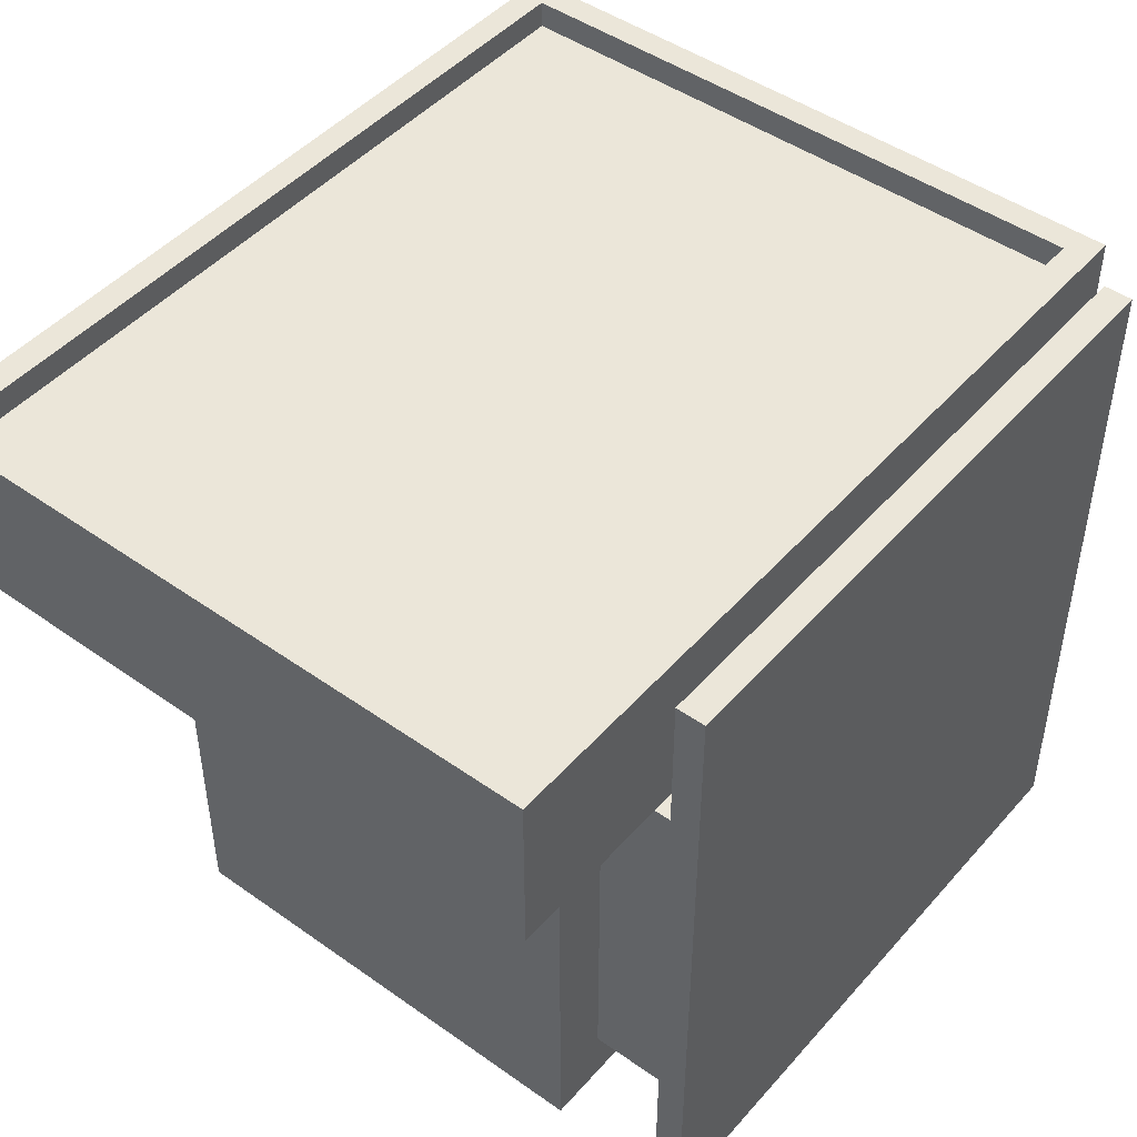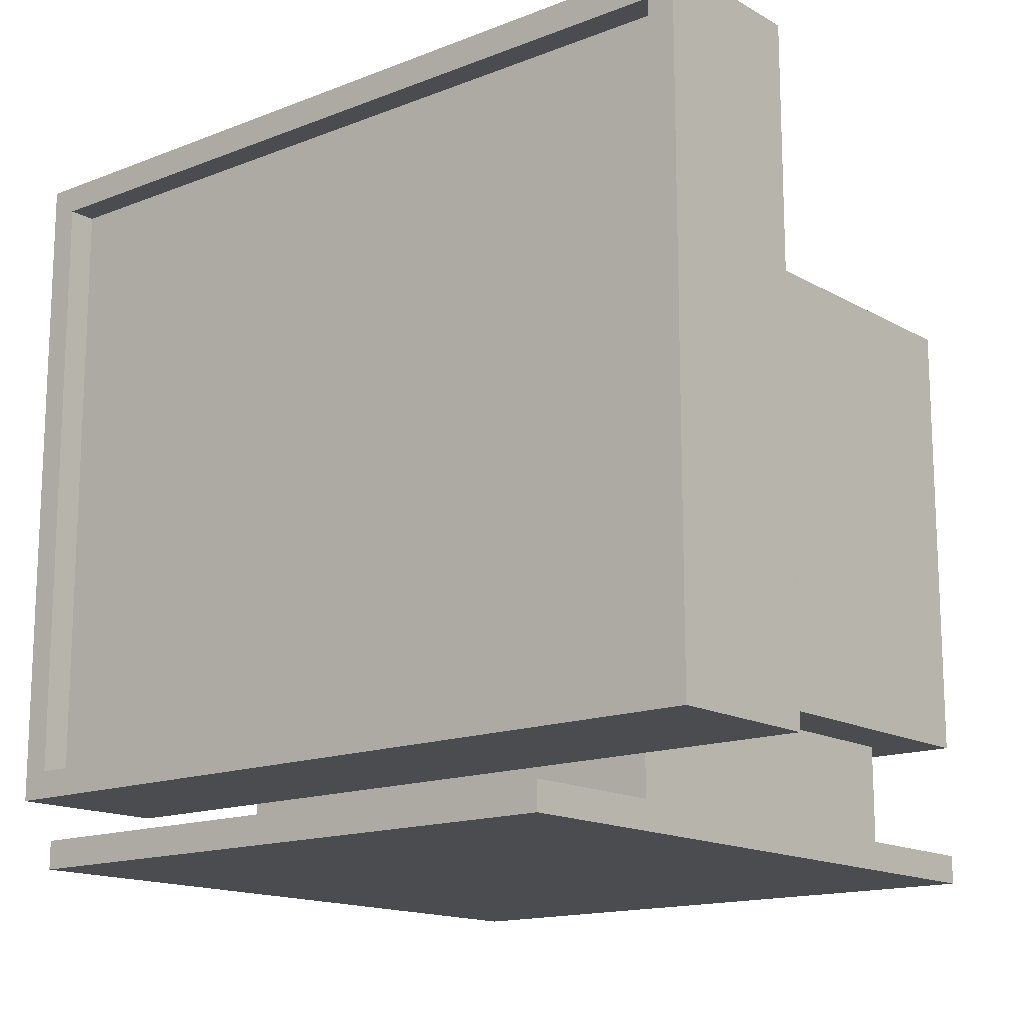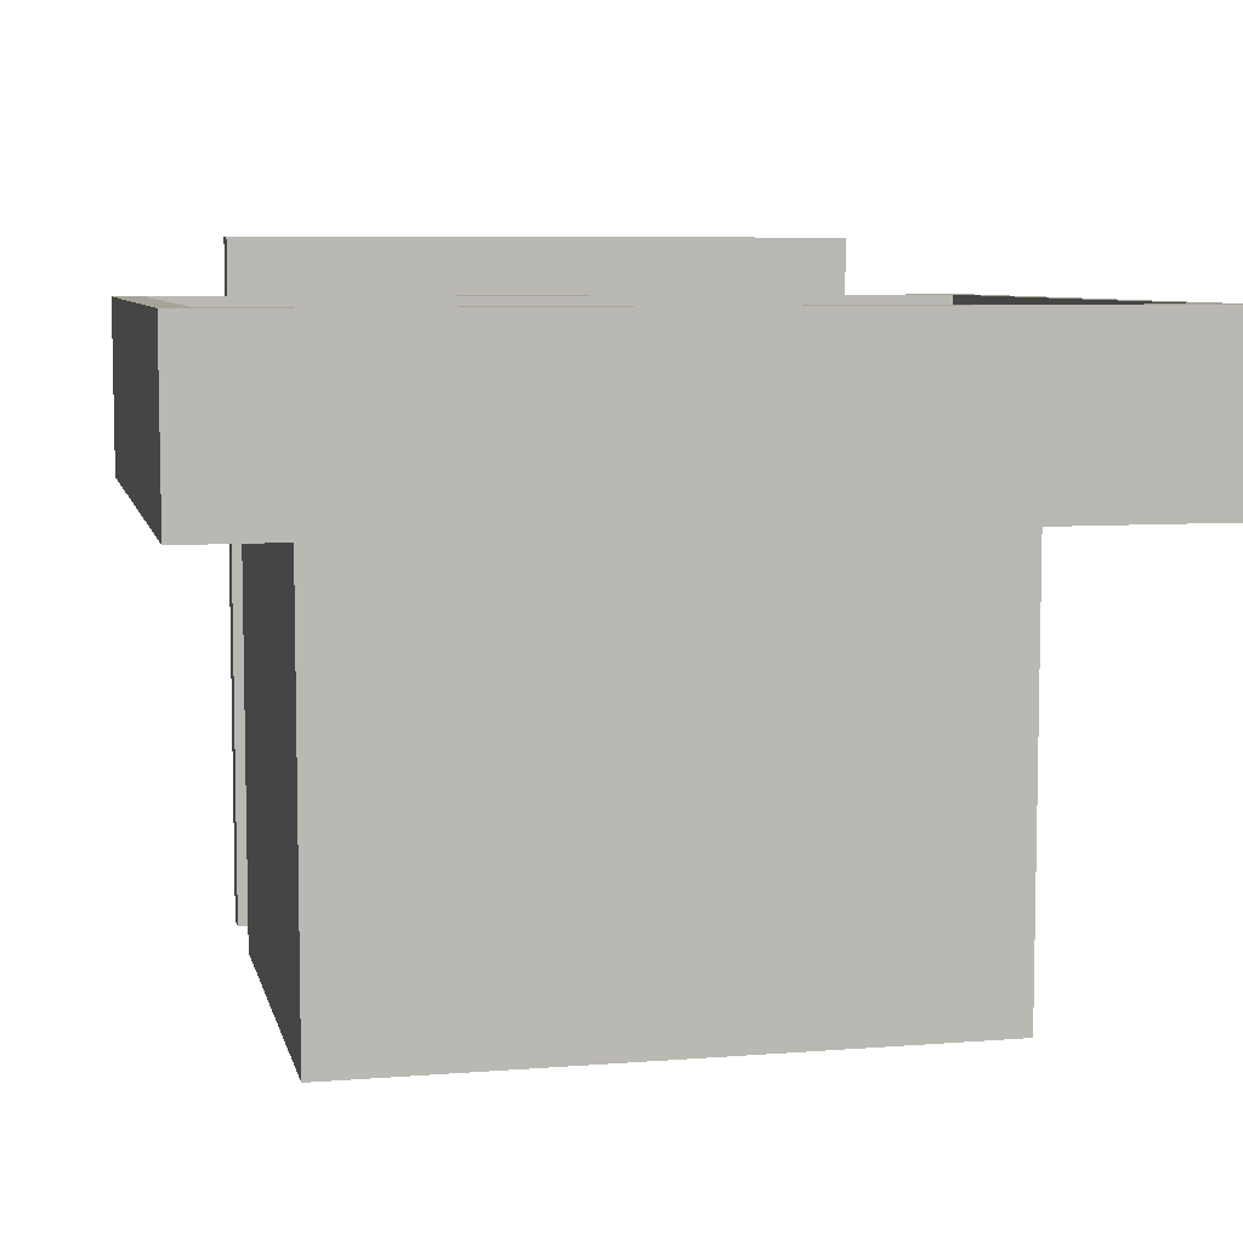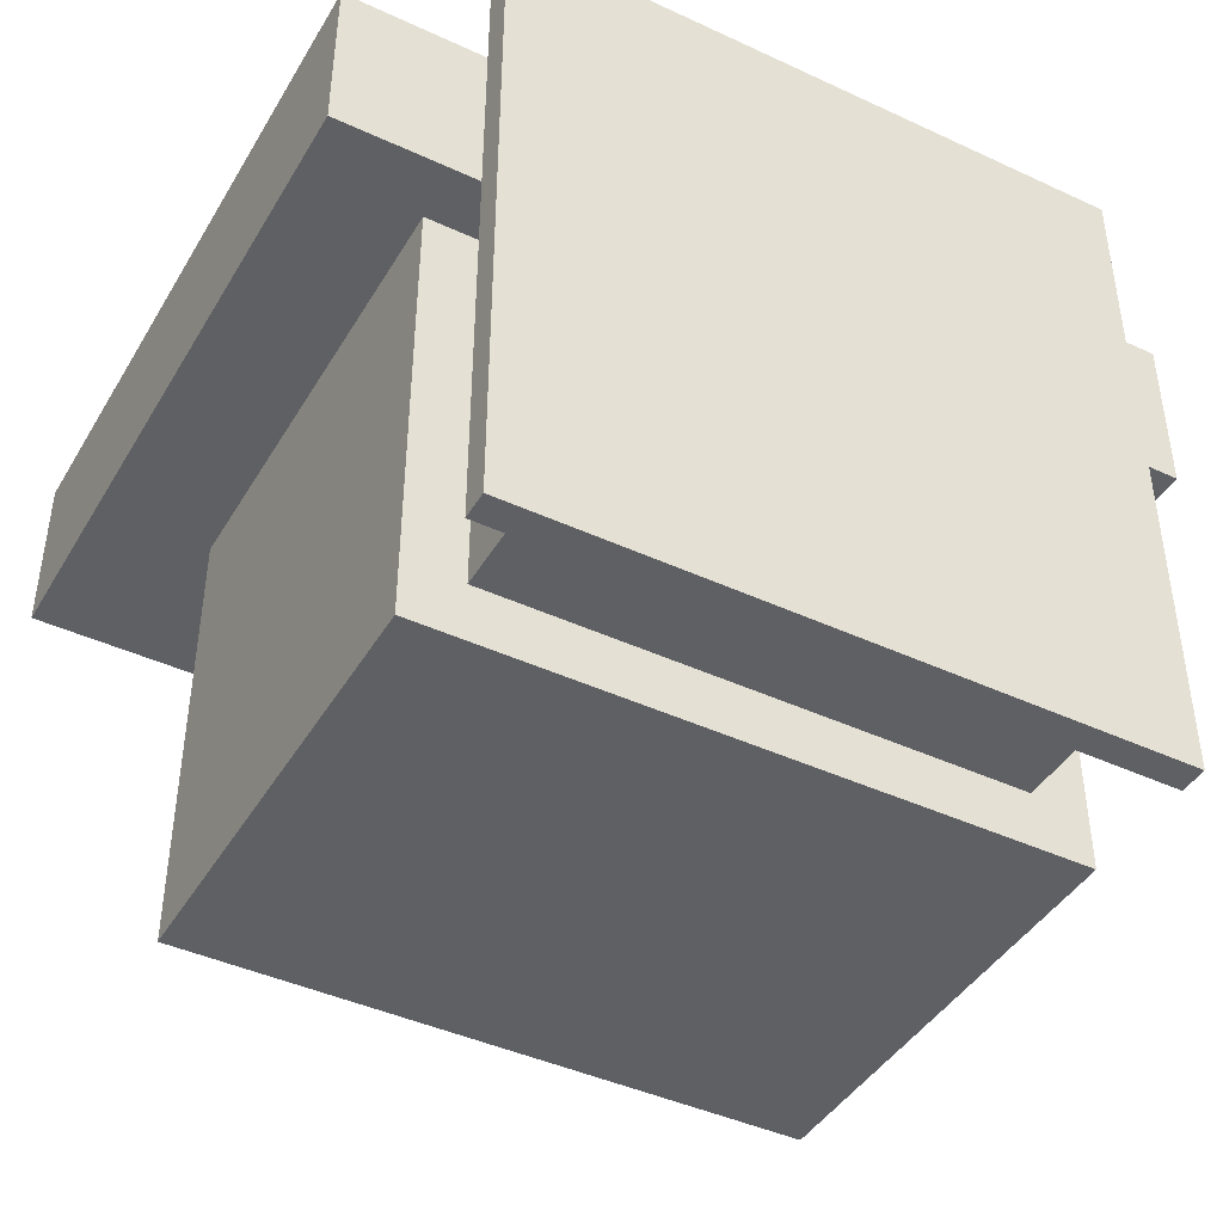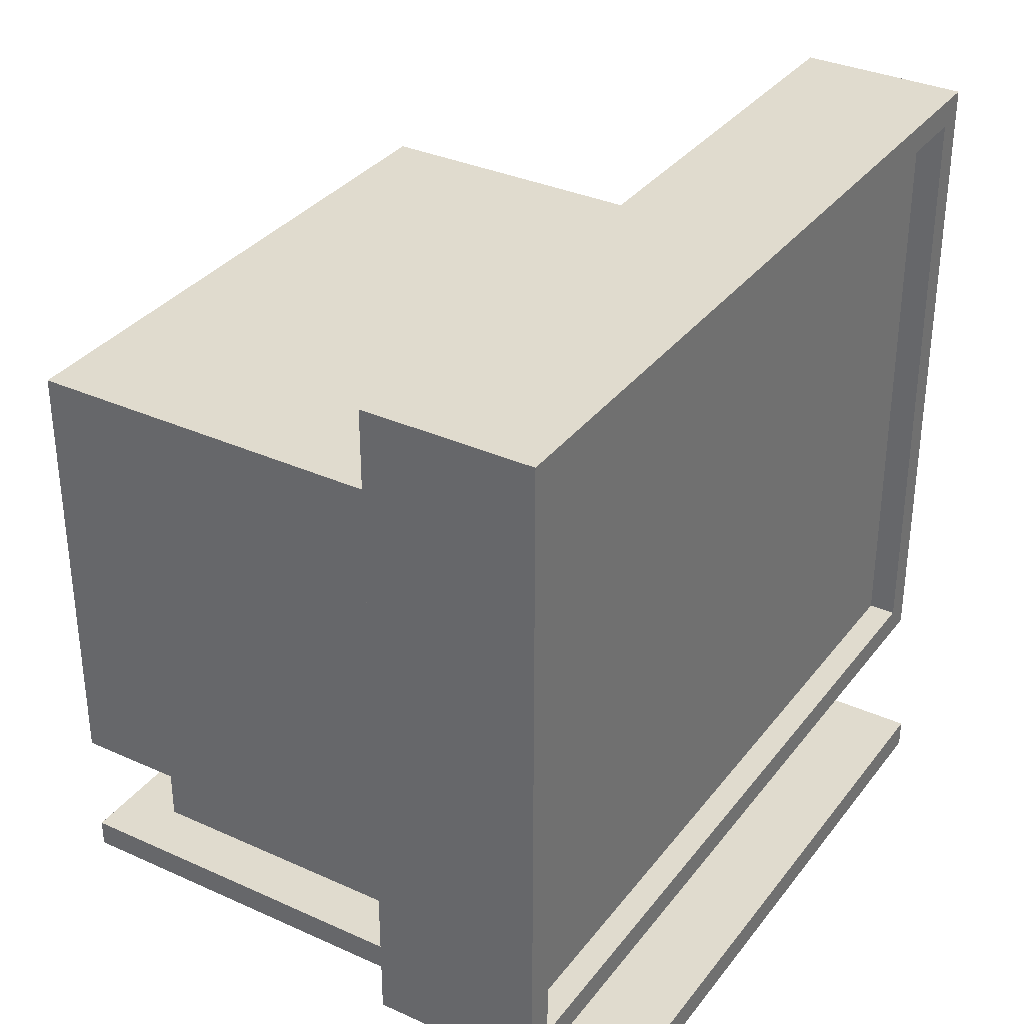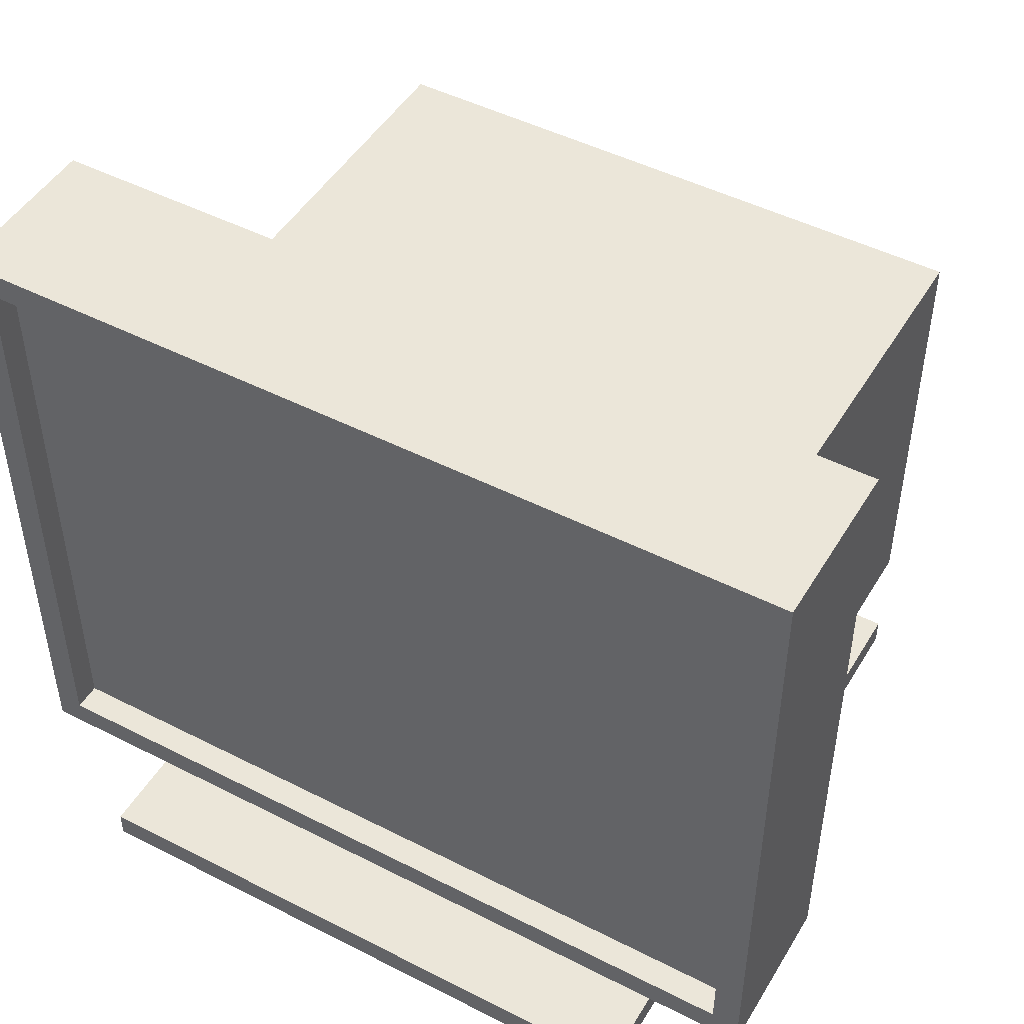
<metadata>
{"format":"obj","ext":"obj","renderer":"f3d","projection":"perspective","resolution":1024,"background":"white","views":[{"elev":46.7,"azim":-51.2,"up":"+Z"},{"elev":-15.1,"azim":39.9,"up":"+Y"},{"elev":7.1,"azim":167.4,"up":"+Z"},{"elev":-43.0,"azim":-28.8,"up":"+Z"},{"elev":33.7,"azim":-58.4,"up":"+Y"},{"elev":47.8,"azim":29.8,"up":"+Y"}]}
</metadata>
<code>
g Computer
v -15 4 10
v -15 4 4
v -15 5 9
v -15 5 5
v -15 27 9
v -15 27 5
v -15 28 10
v -15 28 4
v -11 1 12
v -11 1 -12
v -11 2 12
v -11 2 -12
v -11 6 4
v -11 6 -12
v -11 7 3
v -11 7 -11
v -11 21 3
v -11 21 -11
v -11 22 4
v -11 22 -12
v -9 2 4
v -9 2 -10
v -9 3 3
v -9 3 -9
v -9 4 4
v -9 5 4
v -9 5 3
v -9 5 -9
v -9 6 4
v -9 6 -10
v 14 5 10
v 14 5 9
v 14 27 10
v 14 27 9
v -14 5 10
v -14 5 9
v -14 27 10
v -14 27 9
v 9 2 4
v 9 2 -10
v 9 3 3
v 9 3 -9
v 9 4 4
v 9 5 4
v 9 5 3
v 9 5 -9
v 9 6 4
v 9 6 -10
v 11 1 12
v 11 1 -12
v 11 2 12
v 11 2 -12
v 11 6 4
v 11 6 -12
v 11 7 3
v 11 7 -11
v 11 21 3
v 11 21 -11
v 11 22 4
v 11 22 -12
v 15 4 10
v 15 4 4
v 15 5 9
v 15 5 5
v 15 27 9
v 15 27 5
v 15 28 10
v 15 28 4
v -11 1 12
v -11 2 12
v 11 1 12
v 11 2 12
v -15 4 10
v -15 28 10
v -14 5 10
v -14 27 10
v 14 5 10
v 14 27 10
v 15 4 10
v 15 28 10
v -14 5 9
v -14 27 9
v 14 5 9
v 14 27 9
v -9 2 4
v -9 4 4
v -8 3 4
v -8 4 4
v 8 3 4
v 8 4 4
v 9 2 4
v 9 4 4
v -15 4 4
v -15 28 4
v -14 5 4
v -14 27 4
v -11 6 4
v -11 22 4
v -10 6 4
v -9 4 4
v -9 5 4
v -9 6 4
v 9 4 4
v 9 5 4
v 9 6 4
v 10 6 4
v 11 6 4
v 11 22 4
v 14 5 4
v 14 27 4
v 15 4 4
v 15 28 4
v -9 2 -10
v -9 6 -10
v -8 3 -10
v -8 5 -10
v 8 3 -10
v 8 5 -10
v 9 2 -10
v 9 6 -10
v -11 1 -12
v -11 2 -12
v -11 6 -12
v -11 22 -12
v -10 7 -12
v -10 21 -12
v 10 7 -12
v 10 21 -12
v 11 1 -12
v 11 2 -12
v 11 6 -12
v 11 22 -12
v -11 1 12
v 11 1 12
v -10 1 11
v 10 1 11
v -10 1 -11
v 10 1 -11
v -11 1 -12
v 11 1 -12
v -15 4 10
v 15 4 10
v -14 4 9
v 14 4 9
v -14 4 5
v 14 4 5
v -15 4 4
v -9 4 4
v -8 4 4
v 8 4 4
v 9 4 4
v 15 4 4
v -11 6 4
v -10 6 4
v -9 6 4
v 9 6 4
v 10 6 4
v 11 6 4
v -9 6 -10
v 9 6 -10
v -10 6 -11
v 10 6 -11
v -11 6 -12
v 11 6 -12
v -14 27 10
v 14 27 10
v -14 27 9
v 14 27 9
v -11 2 12
v 11 2 12
v -10 2 11
v 10 2 11
v -9 2 4
v 9 2 4
v -9 2 -10
v 9 2 -10
v -10 2 -11
v 10 2 -11
v -11 2 -12
v 11 2 -12
v -14 5 10
v 14 5 10
v -14 5 9
v 14 5 9
v -11 22 4
v 11 22 4
v -10 22 3
v 10 22 3
v -10 22 -11
v 10 22 -11
v -11 22 -12
v 11 22 -12
v -15 28 10
v 15 28 10
v -14 28 9
v 14 28 9
v -14 28 5
v 14 28 5
v -15 28 4
v 15 28 4
f 3 2 1
f 4 2 3
f 5 3 1
f 5 4 3
f 6 2 4
f 6 4 5
f 7 5 1
f 7 6 5
f 8 2 6
f 8 6 7
f 11 10 9
f 12 10 11
f 15 14 13
f 16 14 15
f 17 15 13
f 17 16 15
f 18 14 16
f 18 16 17
f 19 17 13
f 19 18 17
f 20 14 18
f 20 18 19
f 23 22 21
f 24 22 23
f 25 23 21
f 26 23 25
f 27 24 23
f 27 23 26
f 28 22 24
f 28 24 27
f 29 27 26
f 29 28 27
f 30 22 28
f 30 28 29
f 33 32 31
f 34 32 33
f 35 36 37
f 37 36 38
f 39 40 41
f 41 40 42
f 39 41 43
f 43 41 44
f 41 42 45
f 44 41 45
f 42 40 46
f 45 42 46
f 44 45 47
f 45 46 47
f 46 40 48
f 47 46 48
f 49 50 51
f 51 50 52
f 53 54 55
f 55 54 56
f 53 55 57
f 55 56 57
f 56 54 58
f 57 56 58
f 53 57 59
f 57 58 59
f 58 54 60
f 59 58 60
f 61 62 63
f 63 62 64
f 61 63 65
f 63 64 65
f 64 62 66
f 65 64 66
f 61 65 67
f 65 66 67
f 66 62 68
f 67 66 68
f 71 70 69
f 72 70 71
f 75 74 73
f 76 74 75
f 77 75 73
f 78 74 76
f 79 77 73
f 79 78 77
f 80 74 78
f 80 78 79
f 83 82 81
f 84 82 83
f 87 86 85
f 88 86 87
f 89 87 85
f 89 88 87
f 90 88 89
f 91 89 85
f 91 90 89
f 92 90 91
f 93 94 95
f 95 94 96
f 95 96 97
f 97 96 98
f 95 97 99
f 93 95 100
f 95 99 101
f 100 95 101
f 101 99 102
f 104 105 106
f 104 106 107
f 98 96 108
f 104 107 109
f 107 108 109
f 103 104 109
f 108 96 110
f 109 108 110
f 96 94 110
f 103 109 111
f 109 110 111
f 110 94 112
f 111 110 112
f 113 114 115
f 115 114 116
f 113 115 117
f 115 116 117
f 116 114 118
f 117 116 118
f 113 117 119
f 117 118 119
f 118 114 120
f 119 118 120
f 123 124 125
f 125 124 126
f 123 125 127
f 125 126 127
f 126 124 128
f 127 126 128
f 121 122 129
f 129 122 130
f 123 127 131
f 127 128 131
f 128 124 132
f 131 128 132
f 135 134 133
f 136 134 135
f 137 135 133
f 137 136 135
f 138 134 136
f 138 136 137
f 139 137 133
f 139 138 137
f 140 134 138
f 140 138 139
f 143 142 141
f 144 142 143
f 145 143 141
f 145 144 143
f 146 142 144
f 146 144 145
f 147 145 141
f 147 146 145
f 148 146 147
f 149 146 148
f 150 146 149
f 151 146 150
f 152 142 146
f 152 146 151
f 159 155 154
f 160 157 156
f 161 154 153
f 161 160 159
f 161 159 154
f 162 157 160
f 162 160 161
f 162 158 157
f 163 161 153
f 163 162 161
f 164 158 162
f 164 162 163
f 167 166 165
f 168 166 167
f 169 170 171
f 171 170 172
f 171 172 173
f 173 172 174
f 171 173 175
f 174 172 176
f 169 171 177
f 175 176 177
f 171 175 177
f 176 172 178
f 177 176 178
f 172 170 178
f 169 177 179
f 177 178 179
f 178 170 180
f 179 178 180
f 181 182 183
f 183 182 184
f 185 186 187
f 187 186 188
f 185 187 189
f 187 188 189
f 188 186 190
f 189 188 190
f 185 189 191
f 189 190 191
f 190 186 192
f 191 190 192
f 193 194 195
f 195 194 196
f 193 195 197
f 195 196 197
f 196 194 198
f 197 196 198
f 193 197 199
f 197 198 199
f 198 194 200
f 199 198 200

</code>
